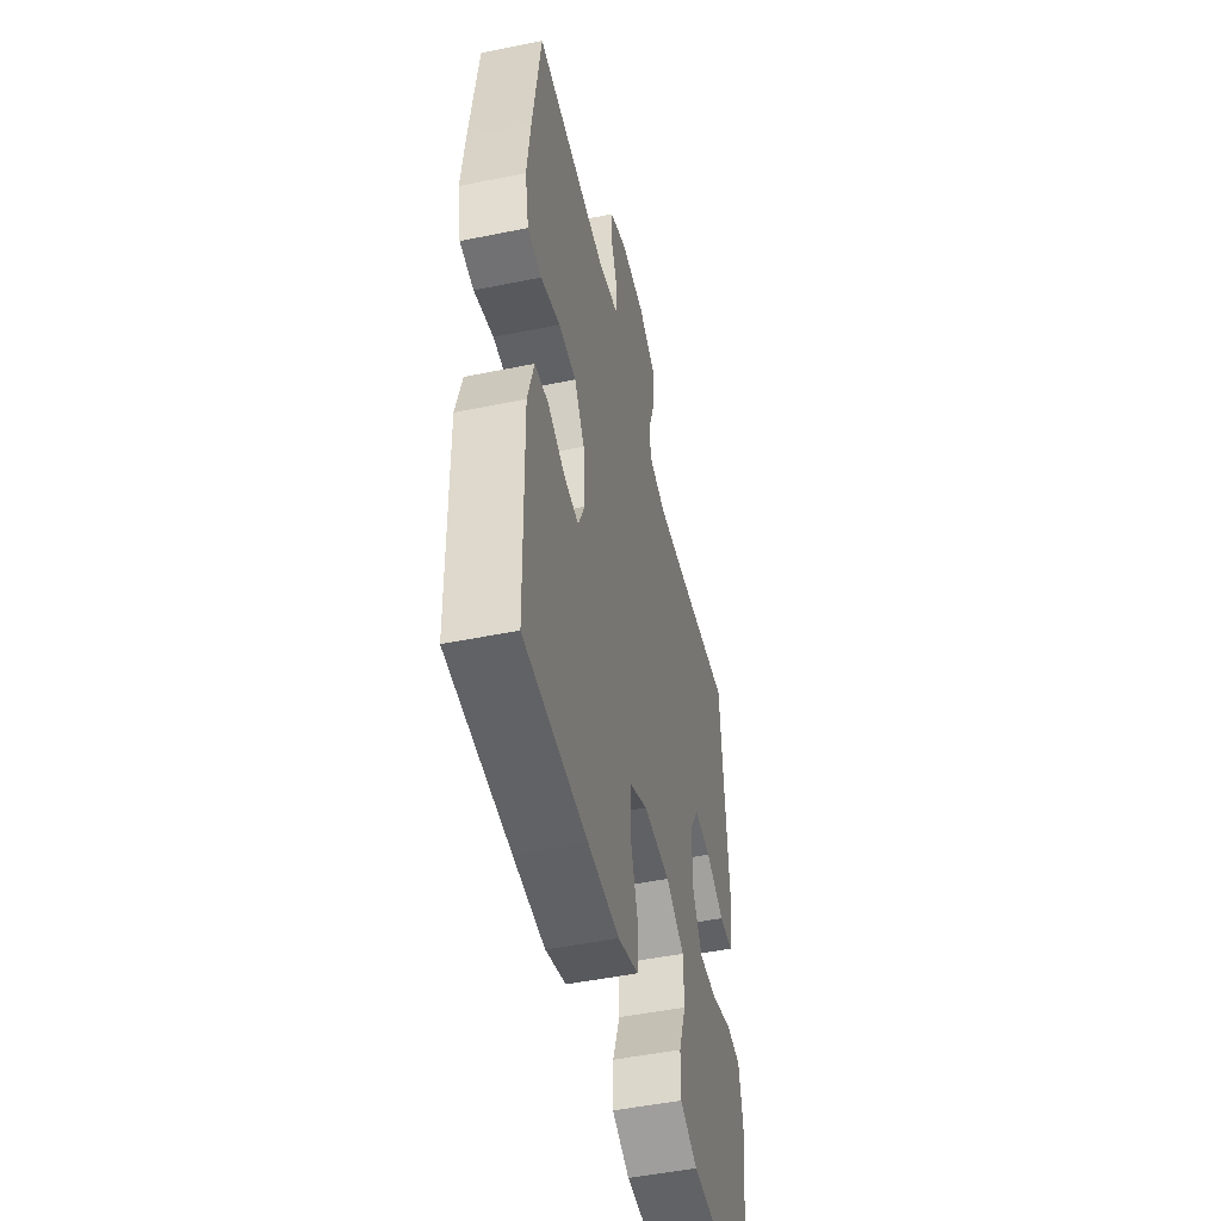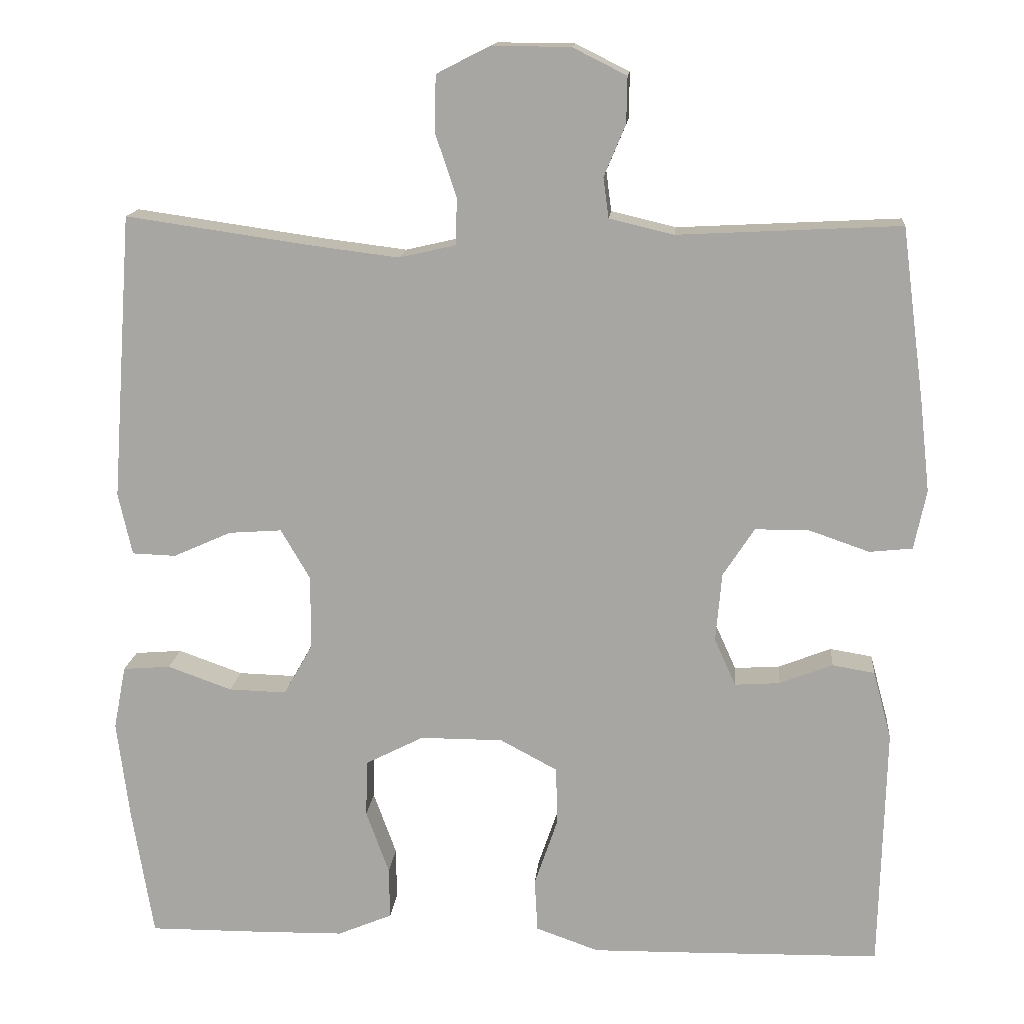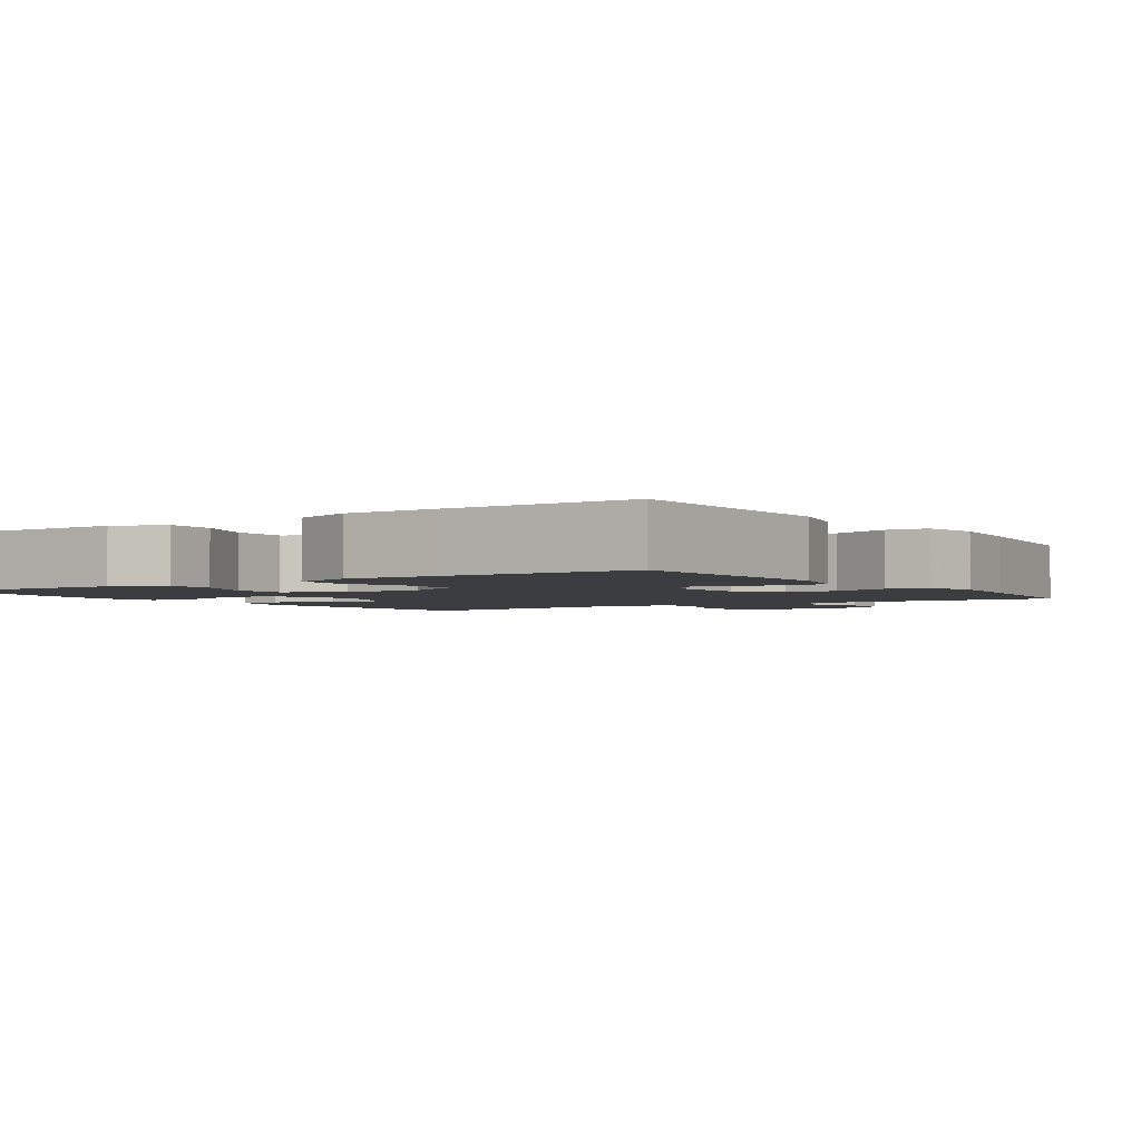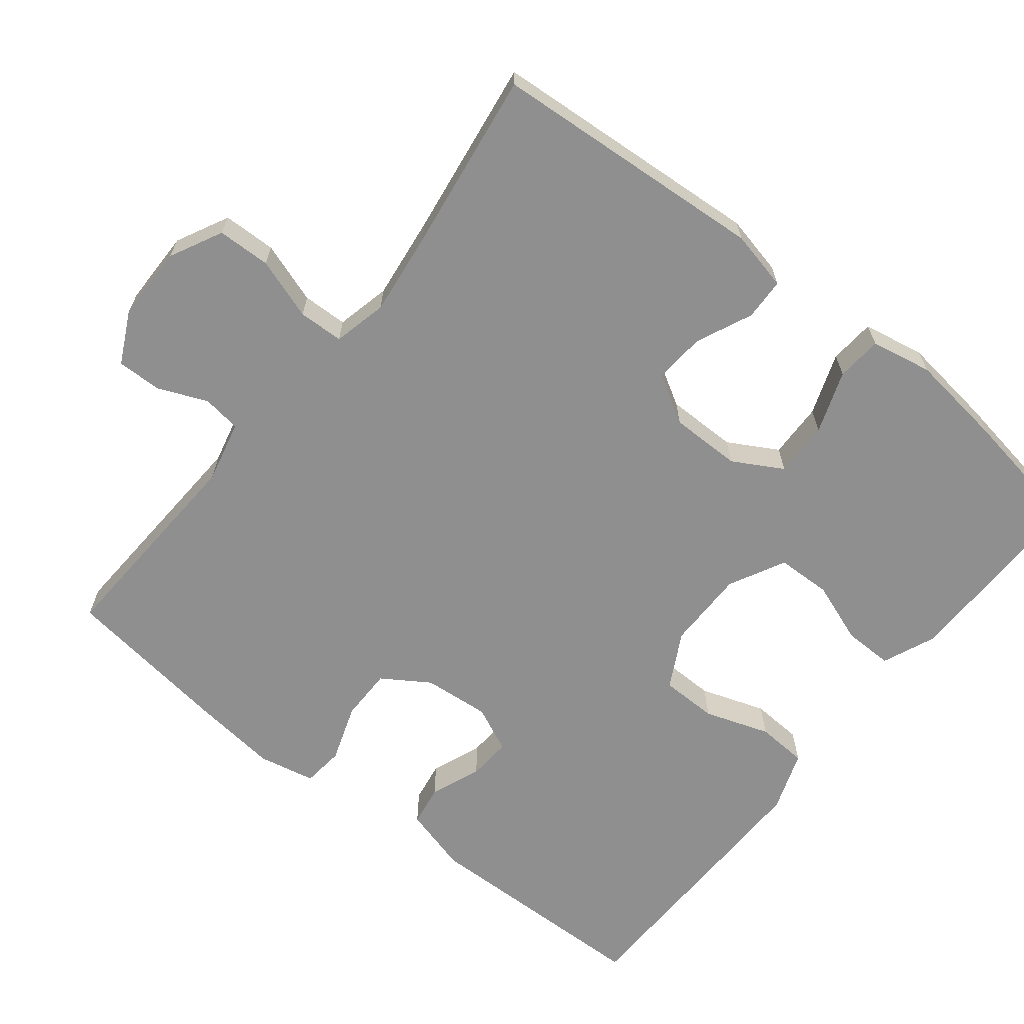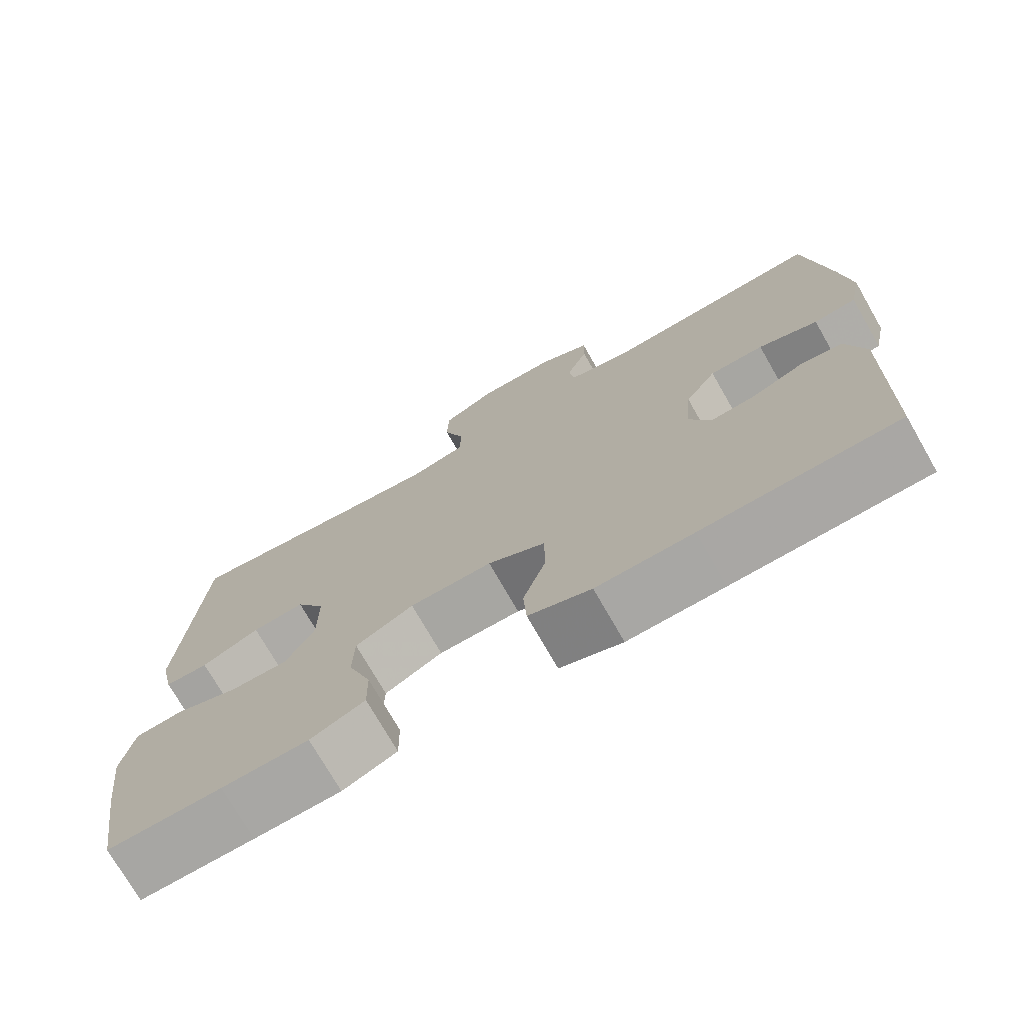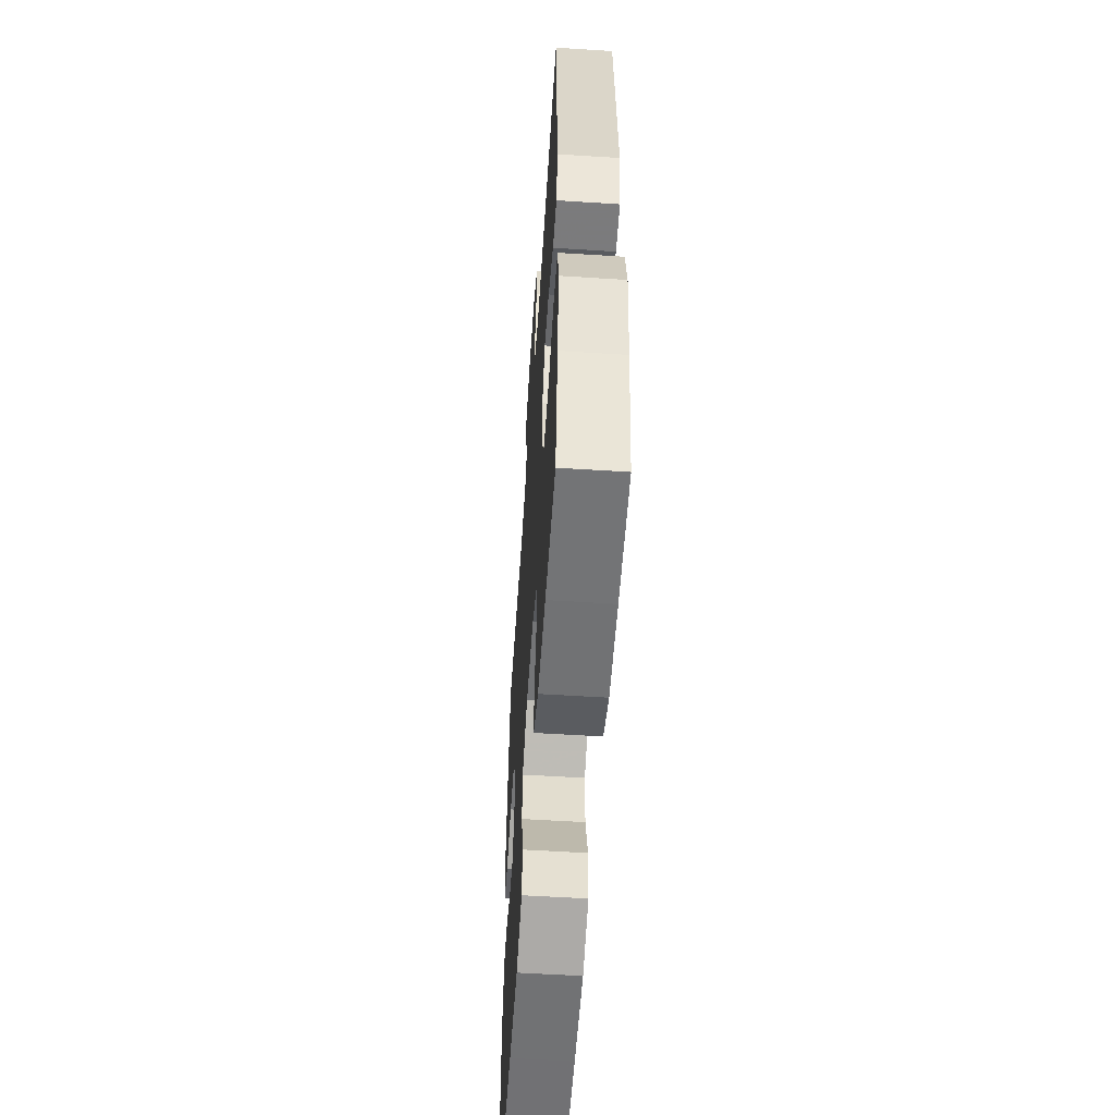
<metadata>
{"format":"obj","ext":"obj","renderer":"f3d","projection":"perspective","resolution":1024,"background":"white","views":[{"elev":-49.5,"azim":-77.3,"up":"+Z"},{"elev":14.7,"azim":-174.8,"up":"+Z"},{"elev":-2.6,"azim":-146.0,"up":"+Y"},{"elev":-65.4,"azim":51.5,"up":"+Y"},{"elev":-74.0,"azim":-150.2,"up":"+Z"},{"elev":-56.5,"azim":86.2,"up":"+Z"}]}
</metadata>
<code>
v 0.5 0.07 -0.5
v 0.351 0.07 -0.499
v 0.238 0.07 -0.497
v 0.167 0.07 -0.467
v 0.168 0.07 -0.4
v 0.198 0.07 -0.317
v 0.196 0.07 -0.243
v 0.12 0.07 -0.204
v 0.012 0.07 -0.204
v -0.063 0.07 -0.244
v -0.064 0.07 -0.321
v -0.034 0.07 -0.409
v -0.038 0.07 -0.478
v -0.12 0.07 -0.507
v -0.246 0.07 -0.505
v -0.5 0.07 -0.5
v -0.508 0.07 -0.182
v -0.484 0.07 -0.093
v -0.429 0.07 -0.084
v -0.36 0.07 -0.111
v -0.301 0.07 -0.115
v -0.273 0.07 -0.053
v -0.281 0.07 0.037
v -0.322 0.07 0.1
v -0.393 0.07 0.1
v -0.471 0.07 0.073
v -0.527 0.07 0.079
v -0.543 0.07 0.156
v -0.53 0.07 0.273
v -0.5 0.07 0.5
v -0.21 0.07 0.485
v -0.126 0.07 0.505
v -0.119 0.07 0.557
v -0.147 0.07 0.624
v -0.148 0.07 0.684
v -0.078 0.07 0.719
v 0.023 0.07 0.72
v 0.094 0.07 0.684
v 0.096 0.07 0.612
v 0.068 0.07 0.529
v 0.07 0.07 0.468
v 0.143 0.07 0.451
v 0.256 0.07 0.465
v 0.5 0.07 0.5
v 0.527 0.07 0.127
v 0.509 0.07 0.046
v 0.452 0.07 0.044
v 0.376 0.07 0.078
v 0.307 0.07 0.083
v 0.269 0.07 0.018
v 0.269 0.07 -0.078
v 0.307 0.07 -0.145
v 0.382 0.07 -0.143
v 0.466 0.07 -0.113
v 0.528 0.07 -0.118
v 0.544 0.07 -0.201
v 0.528 0.07 -0.328
v 0.5 0 -0.5
v 0.351 0 -0.499
v 0.238 0 -0.497
v 0.167 0 -0.467
v 0.168 0 -0.4
v 0.198 0 -0.317
v 0.196 0 -0.243
v 0.12 0 -0.204
v 0.012 0 -0.204
v -0.063 0 -0.244
v -0.064 0 -0.321
v -0.034 0 -0.409
v -0.038 0 -0.478
v -0.12 0 -0.507
v -0.246 0 -0.505
v -0.5 0 -0.5
v -0.508 0 -0.182
v -0.484 0 -0.093
v -0.429 0 -0.084
v -0.36 0 -0.111
v -0.301 0 -0.115
v -0.273 0 -0.053
v -0.281 0 0.037
v -0.322 0 0.1
v -0.393 0 0.1
v -0.471 0 0.073
v -0.527 0 0.079
v -0.543 0 0.156
v -0.53 0 0.273
v -0.5 0 0.5
v -0.21 0 0.485
v -0.126 0 0.505
v -0.119 0 0.557
v -0.147 0 0.624
v -0.148 0 0.684
v -0.078 0 0.719
v 0.023 0 0.72
v 0.094 0 0.684
v 0.096 0 0.612
v 0.068 0 0.529
v 0.07 0 0.468
v 0.143 0 0.451
v 0.256 0 0.465
v 0.5 0 0.5
v 0.527 0 0.127
v 0.509 0 0.046
v 0.452 0 0.044
v 0.376 0 0.078
v 0.307 0 0.083
v 0.269 0 0.018
v 0.269 0 -0.078
v 0.307 0 -0.145
v 0.382 0 -0.143
v 0.466 0 -0.113
v 0.528 0 -0.118
v 0.544 0 -0.201
v 0.528 0 -0.328
f 4 5 6
f 3 4 6
f 2 3 6
f 1 2 6
f 57 1 6
f 56 57 6
f 55 56 6
f 54 55 6
f 53 54 6
f 52 53 6 7
f 51 52 7 8
f 50 51 8 9
f 49 50 9 10
f 46 47 48
f 45 46 48
f 44 45 48
f 43 44 48
f 42 43 48 49
f 41 42 49 10
f 38 39 40
f 37 38 40
f 36 37 40
f 35 36 40
f 34 35 40
f 33 34 40
f 40 41 10
f 33 40 10
f 32 33 10
f 29 30 31
f 28 29 31
f 27 28 31
f 26 27 31
f 25 26 31
f 24 25 31 32
f 23 24 32 10
f 18 19 20
f 17 18 20
f 16 17 20
f 15 16 20
f 14 15 20
f 13 14 20
f 12 13 20
f 11 12 20
f 11 20 21
f 22 23 10 11
f 11 21 22
f 63 62 61
f 63 61 60
f 63 60 59
f 63 59 58
f 63 58 114
f 63 114 113
f 63 113 112
f 63 112 111
f 63 111 110
f 64 63 110 109
f 65 64 109 108
f 66 65 108 107
f 67 66 107 106
f 105 104 103
f 105 103 102
f 105 102 101
f 105 101 100
f 106 105 100 99
f 67 106 99 98
f 97 96 95
f 97 95 94
f 97 94 93
f 97 93 92
f 97 92 91
f 97 91 90
f 67 98 97
f 67 97 90
f 67 90 89
f 88 87 86
f 88 86 85
f 88 85 84
f 88 84 83
f 88 83 82
f 89 88 82 81
f 67 89 81 80
f 77 76 75
f 77 75 74
f 77 74 73
f 77 73 72
f 77 72 71
f 77 71 70
f 77 70 69
f 77 69 68
f 78 77 68
f 68 67 80 79
f 79 78 68
f 1 58 59 2
f 2 59 60 3
f 3 60 61 4
f 4 61 62 5
f 5 62 63 6
f 6 63 64 7
f 7 64 65 8
f 8 65 66 9
f 9 66 67 10
f 10 67 68 11
f 11 68 69 12
f 12 69 70 13
f 13 70 71 14
f 14 71 72 15
f 15 72 73 16
f 16 73 74 17
f 17 74 75 18
f 18 75 76 19
f 19 76 77 20
f 20 77 78 21
f 21 78 79 22
f 22 79 80 23
f 23 80 81 24
f 24 81 82 25
f 25 82 83 26
f 26 83 84 27
f 27 84 85 28
f 28 85 86 29
f 29 86 87 30
f 30 87 88 31
f 31 88 89 32
f 32 89 90 33
f 33 90 91 34
f 34 91 92 35
f 35 92 93 36
f 36 93 94 37
f 37 94 95 38
f 38 95 96 39
f 39 96 97 40
f 40 97 98 41
f 41 98 99 42
f 42 99 100 43
f 43 100 101 44
f 44 101 102 45
f 45 102 103 46
f 46 103 104 47
f 47 104 105 48
f 48 105 106 49
f 49 106 107 50
f 50 107 108 51
f 51 108 109 52
f 52 109 110 53
f 53 110 111 54
f 54 111 112 55
f 55 112 113 56
f 56 113 114 57
f 57 114 58 1

</code>
